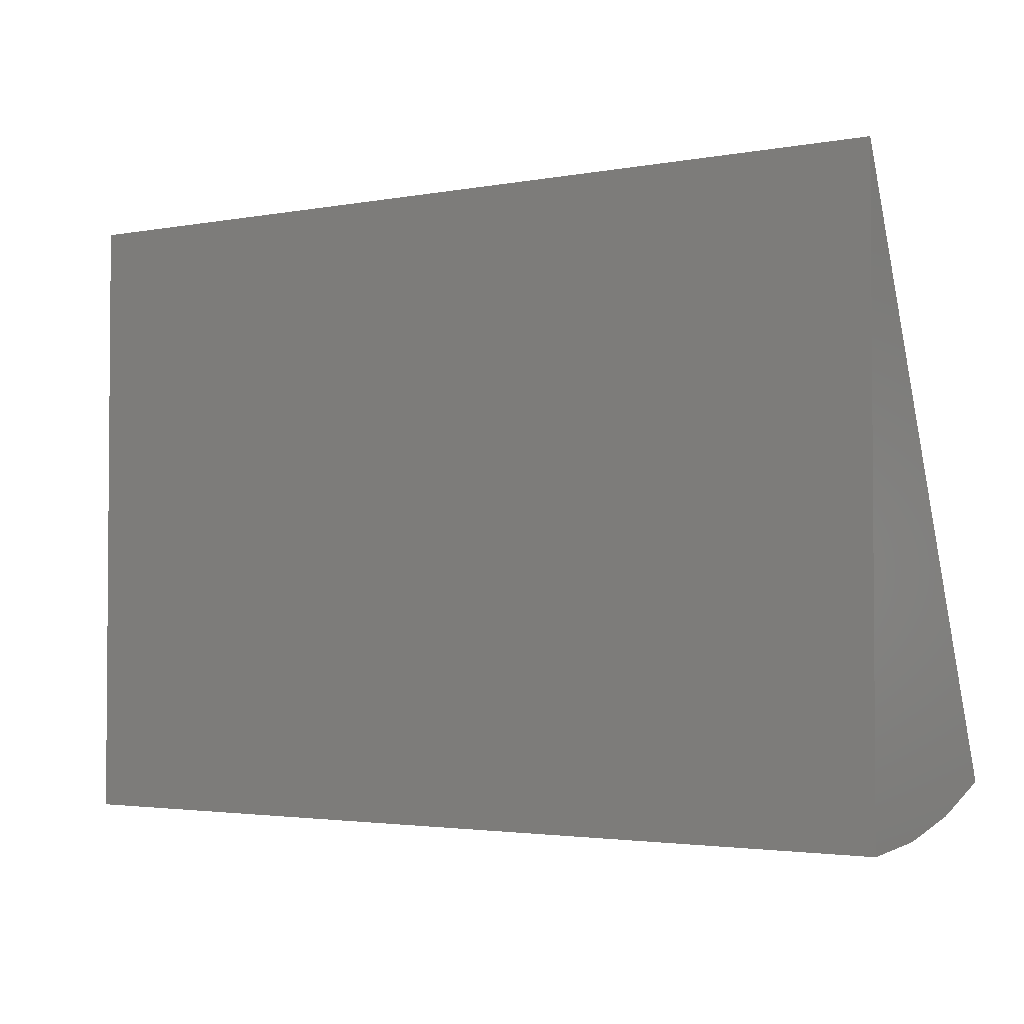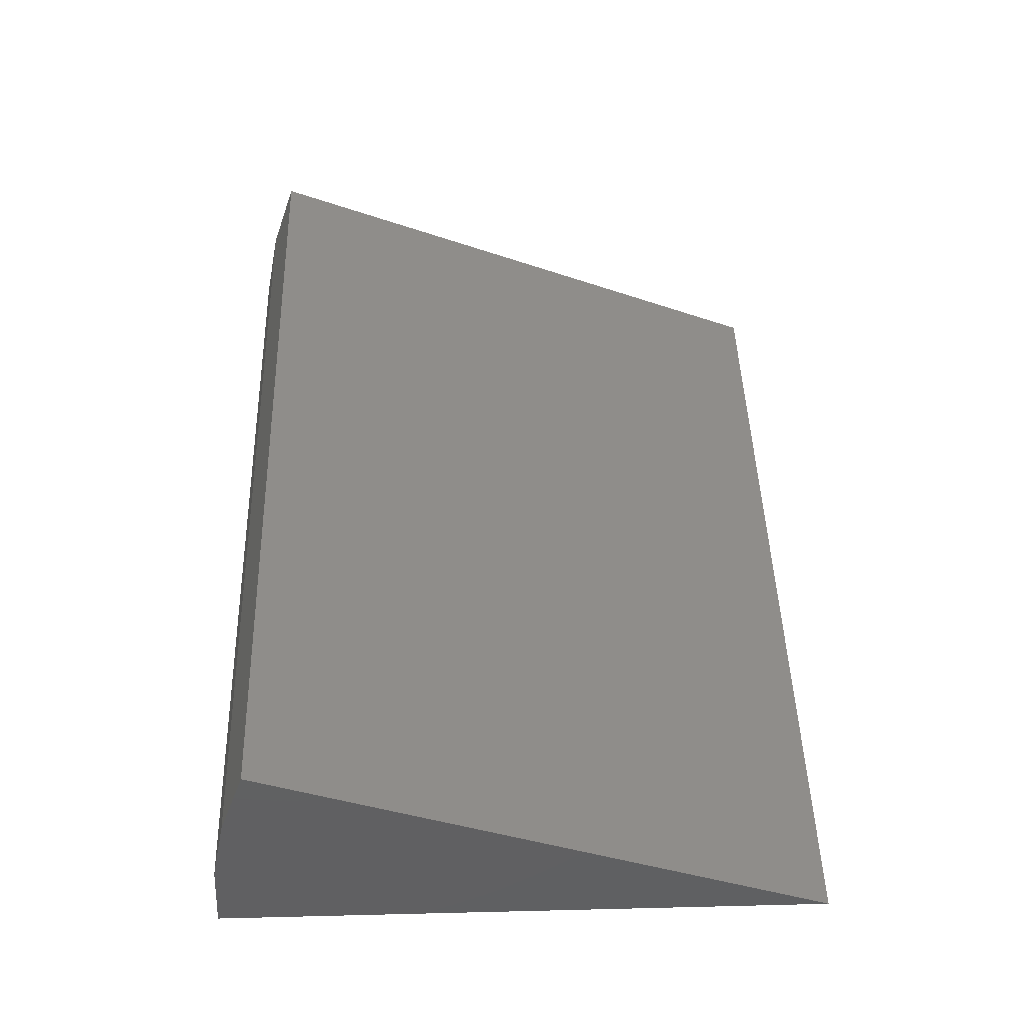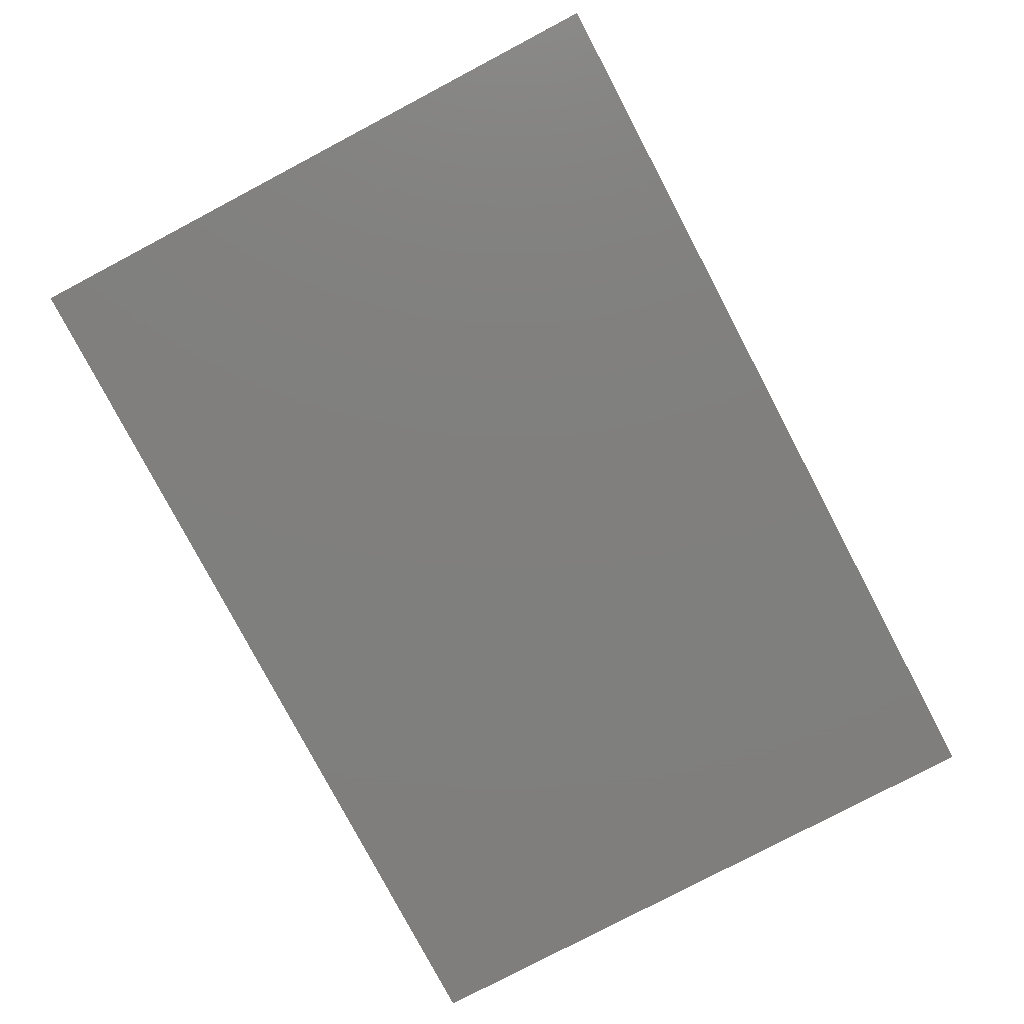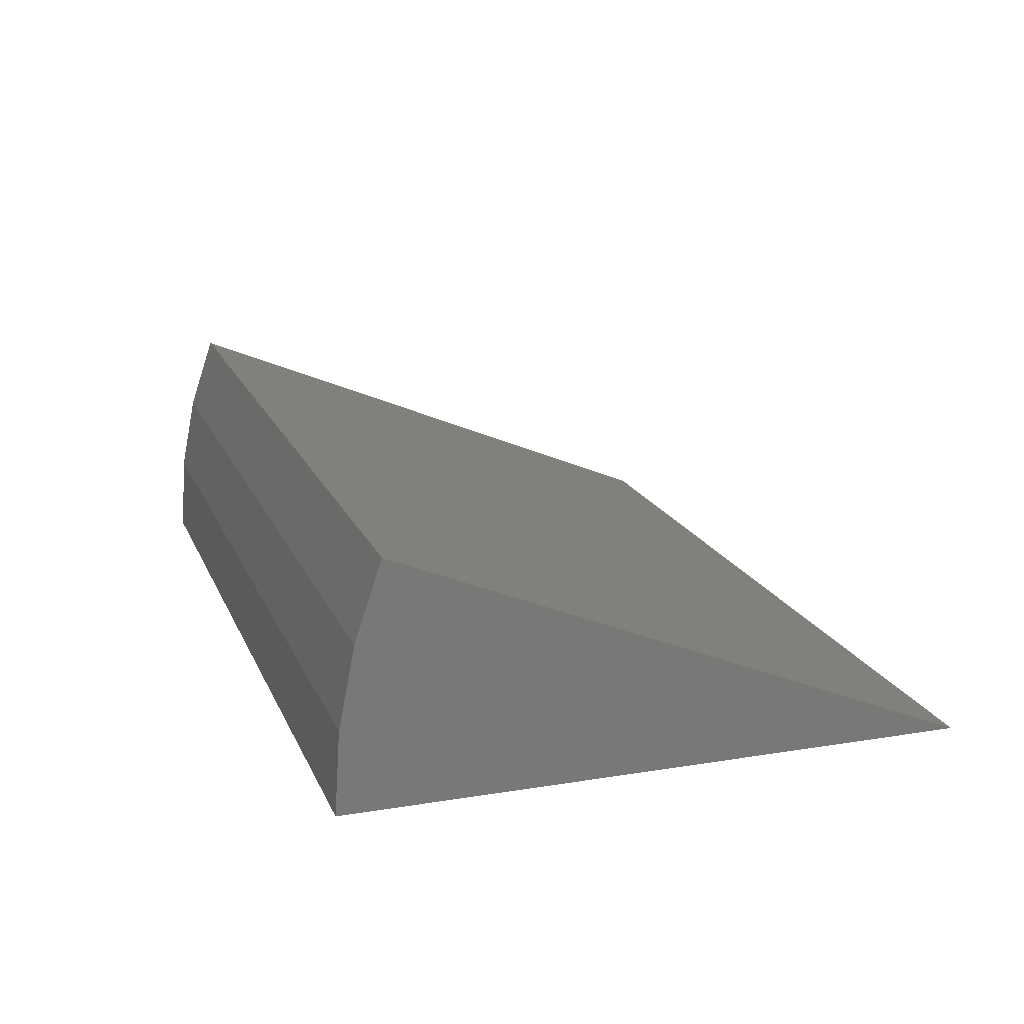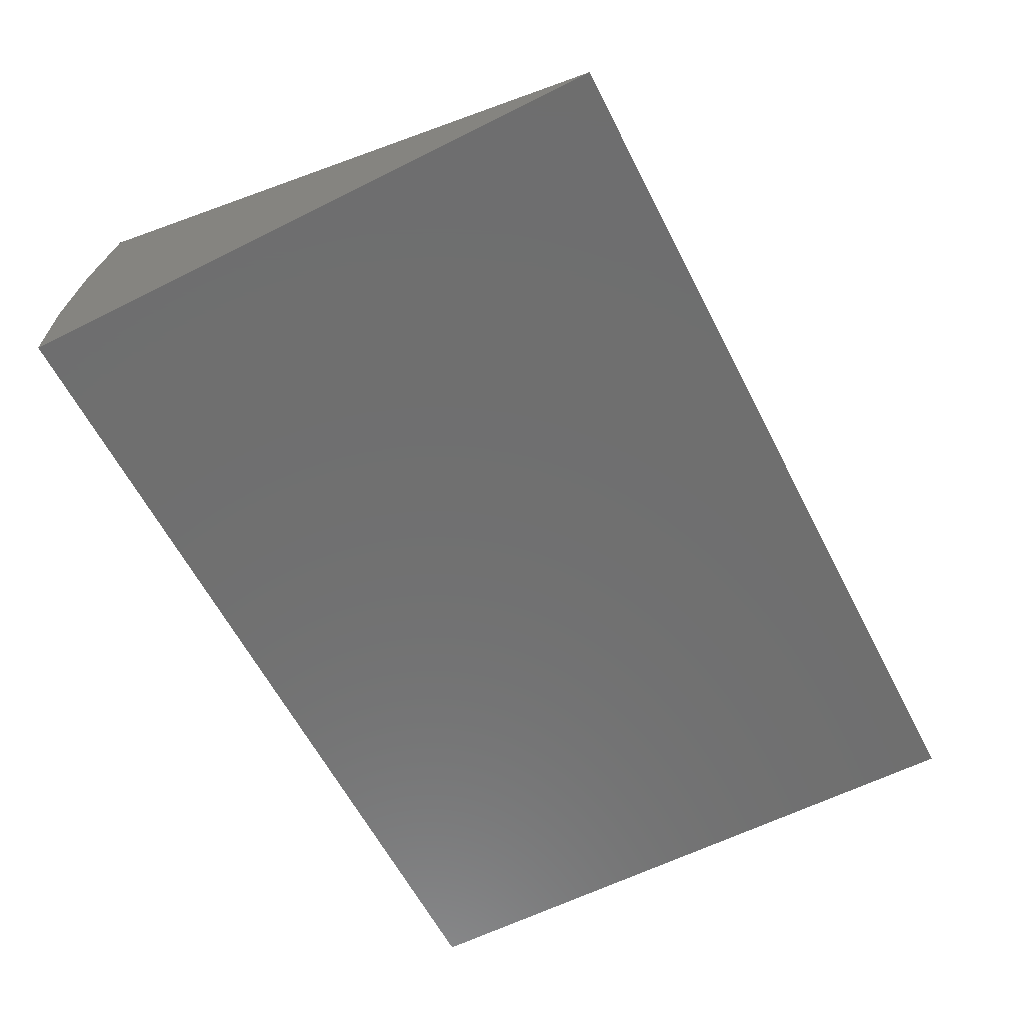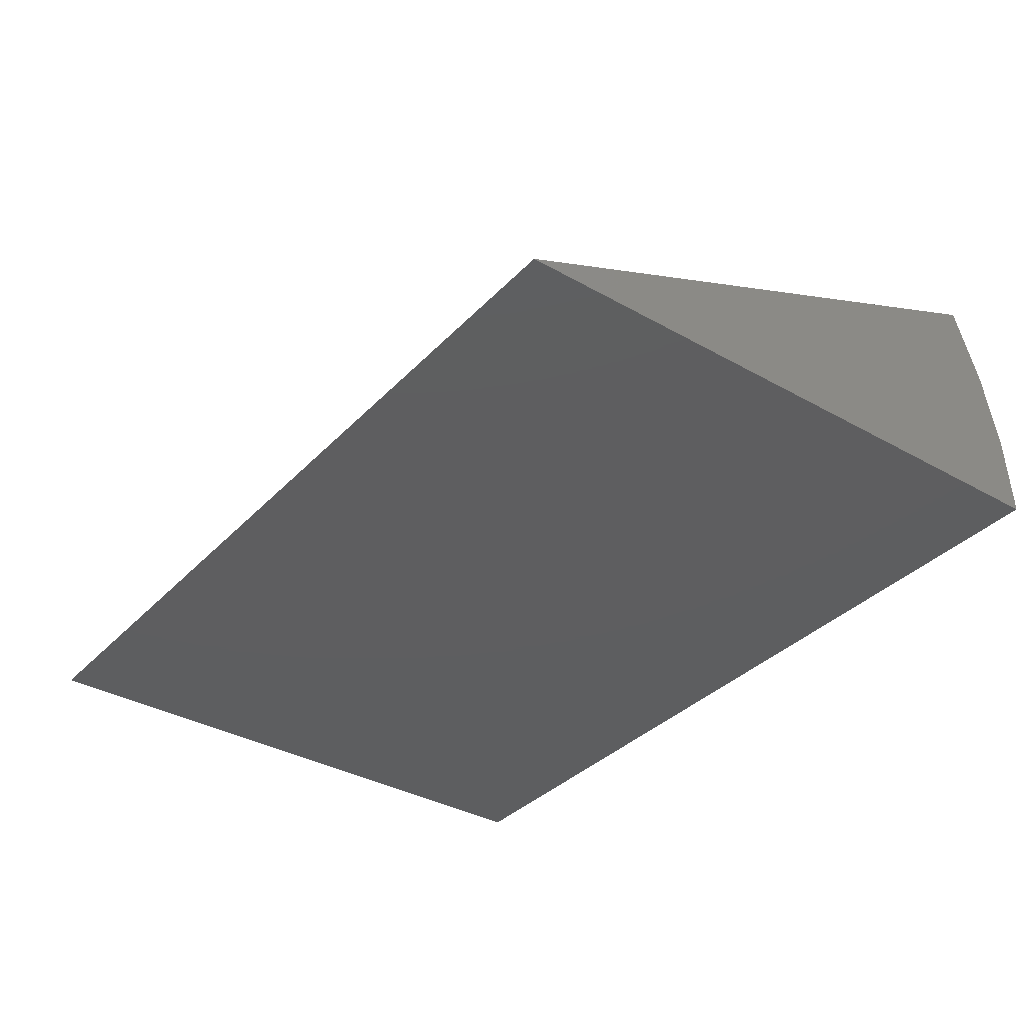
<metadata>
{"format":"stl","ext":"stl","renderer":"f3d","projection":"perspective","resolution":1024,"background":"white","views":[{"elev":-2.6,"azim":-147.1,"up":"+Y"},{"elev":46.4,"azim":88.4,"up":"+Z"},{"elev":-79.2,"azim":117.8,"up":"+Z"},{"elev":17.6,"azim":72.0,"up":"+Z"},{"elev":-61.0,"azim":117.1,"up":"+Z"},{"elev":-35.5,"azim":-126.8,"up":"+Z"}]}
</metadata>
<code>
# stl→obj: 10 verts, 16 faces
v -0.75 -0.01606 0.1543
v -0.1719 -0.01606 0.1543
v -0.75 0.3548 0
v -0.1719 0.3548 0
v -0.75 -0.04688 0
v -0.1719 -0.04688 0
v -0.75 -0.04341 0.05263
v -0.75 -0.03308 0.1044
v -0.1719 -0.03308 0.1044
v -0.1719 -0.04341 0.05263
f 1 2 3
f 3 2 4
f 5 3 6
f 6 3 4
f 3 5 7
f 3 7 8
f 3 8 1
f 4 2 9
f 4 9 10
f 4 10 6
f 2 1 9
f 9 1 8
f 9 8 10
f 10 8 7
f 10 7 6
f 6 7 5

</code>
